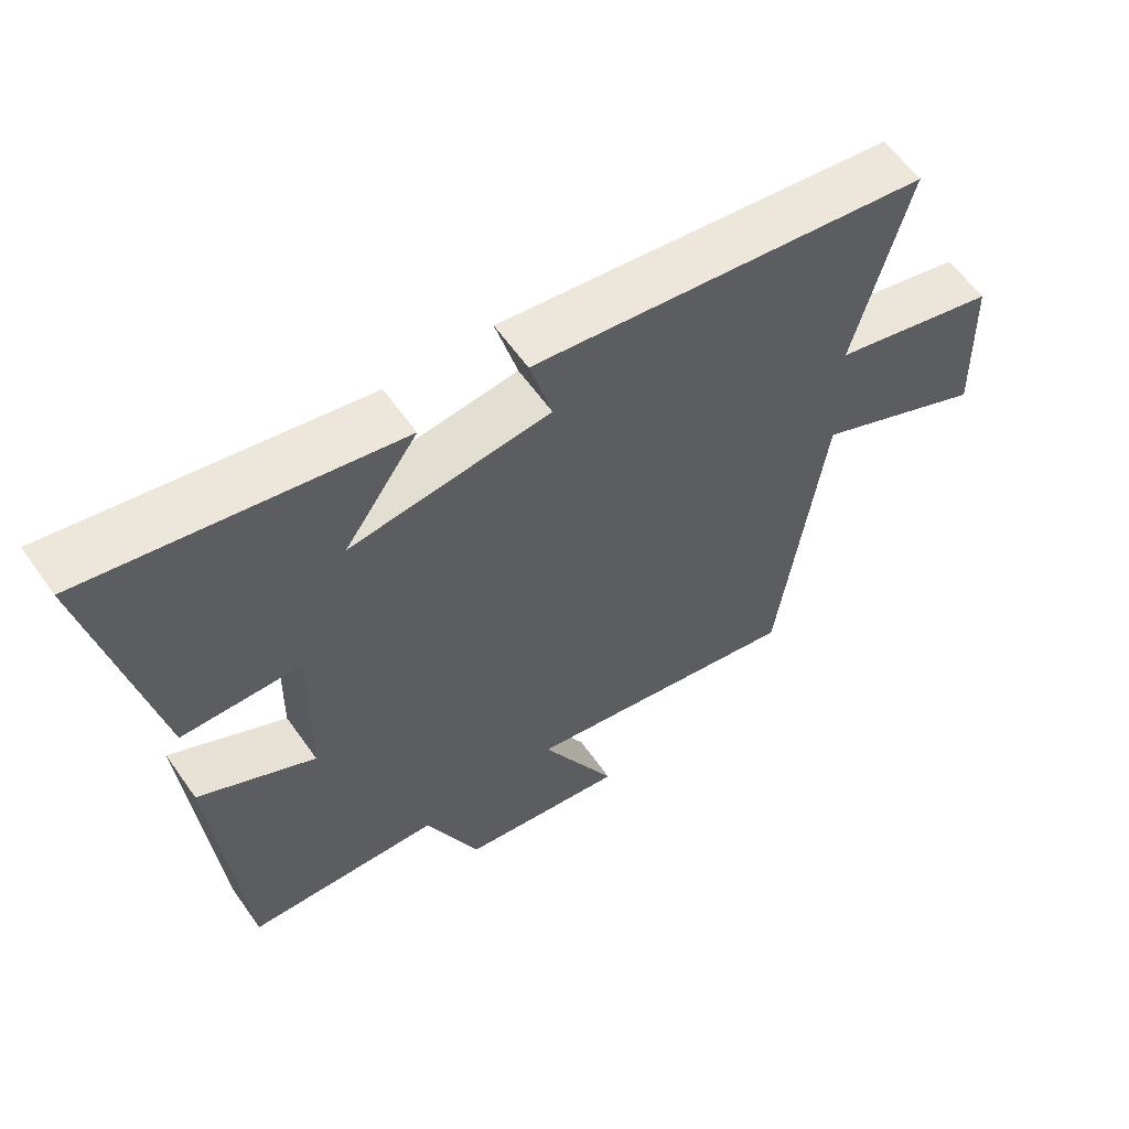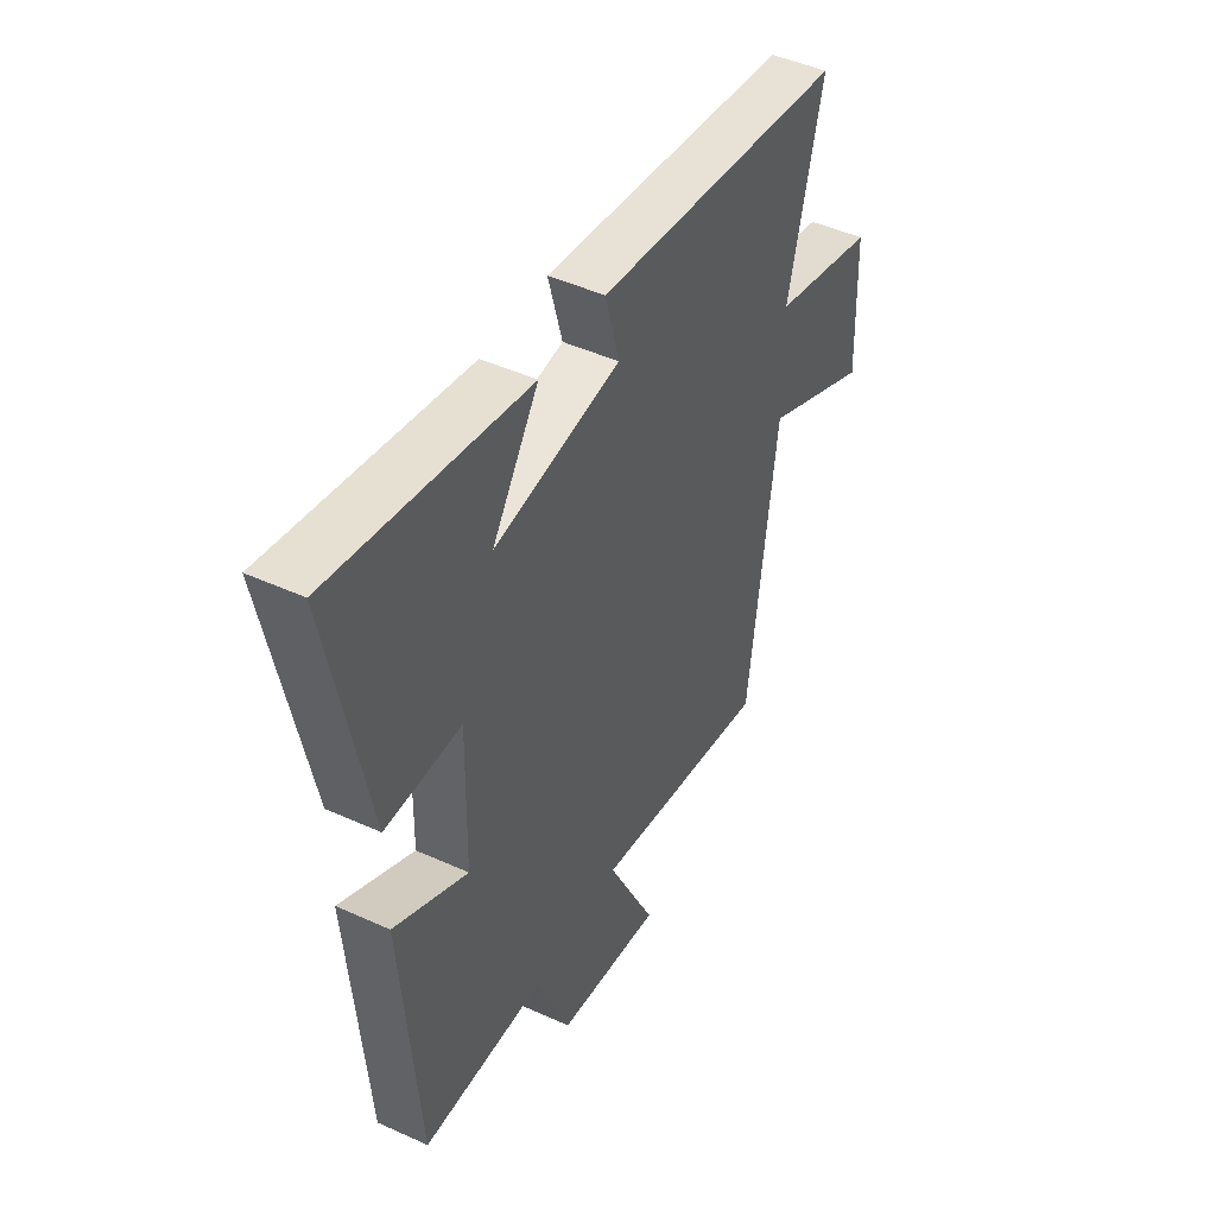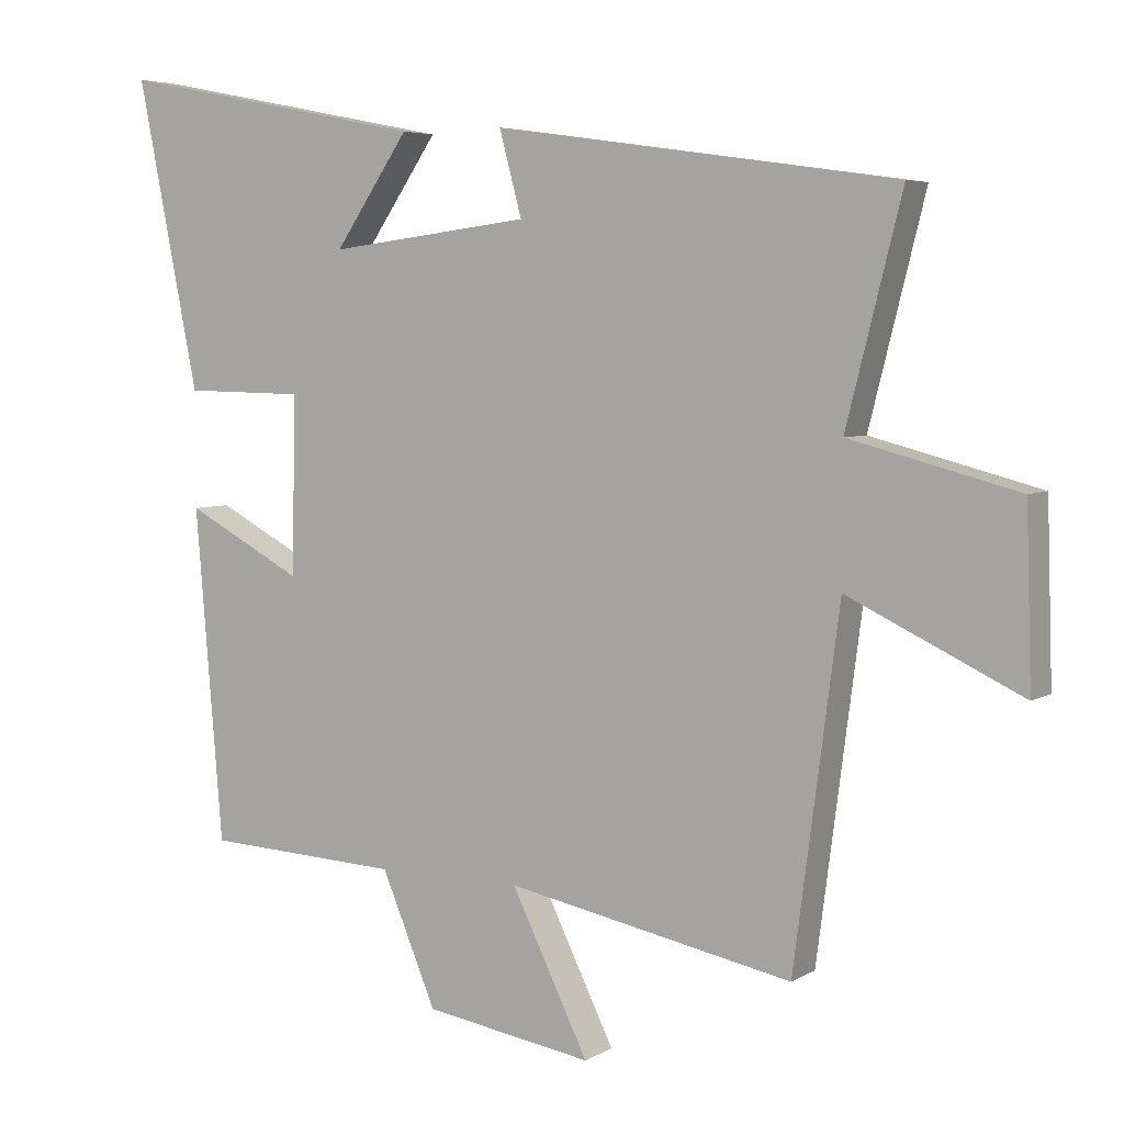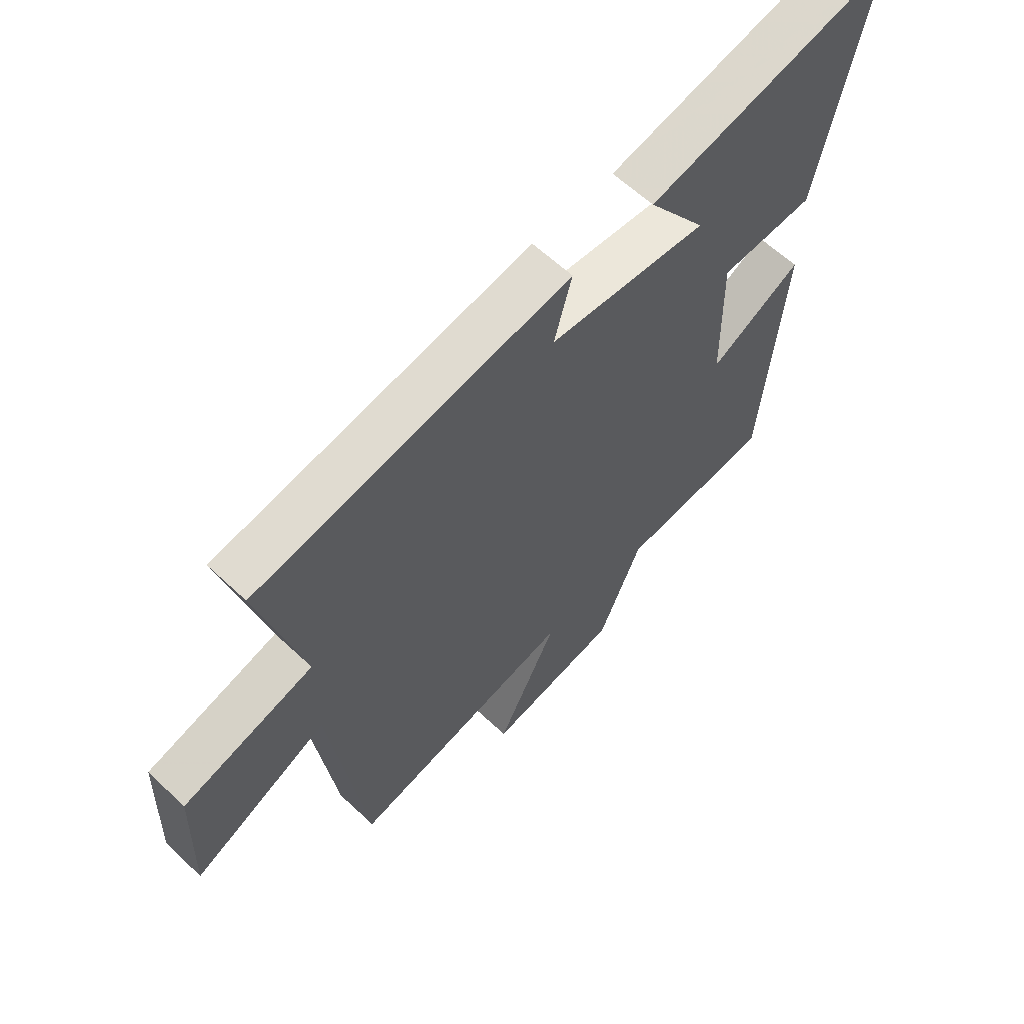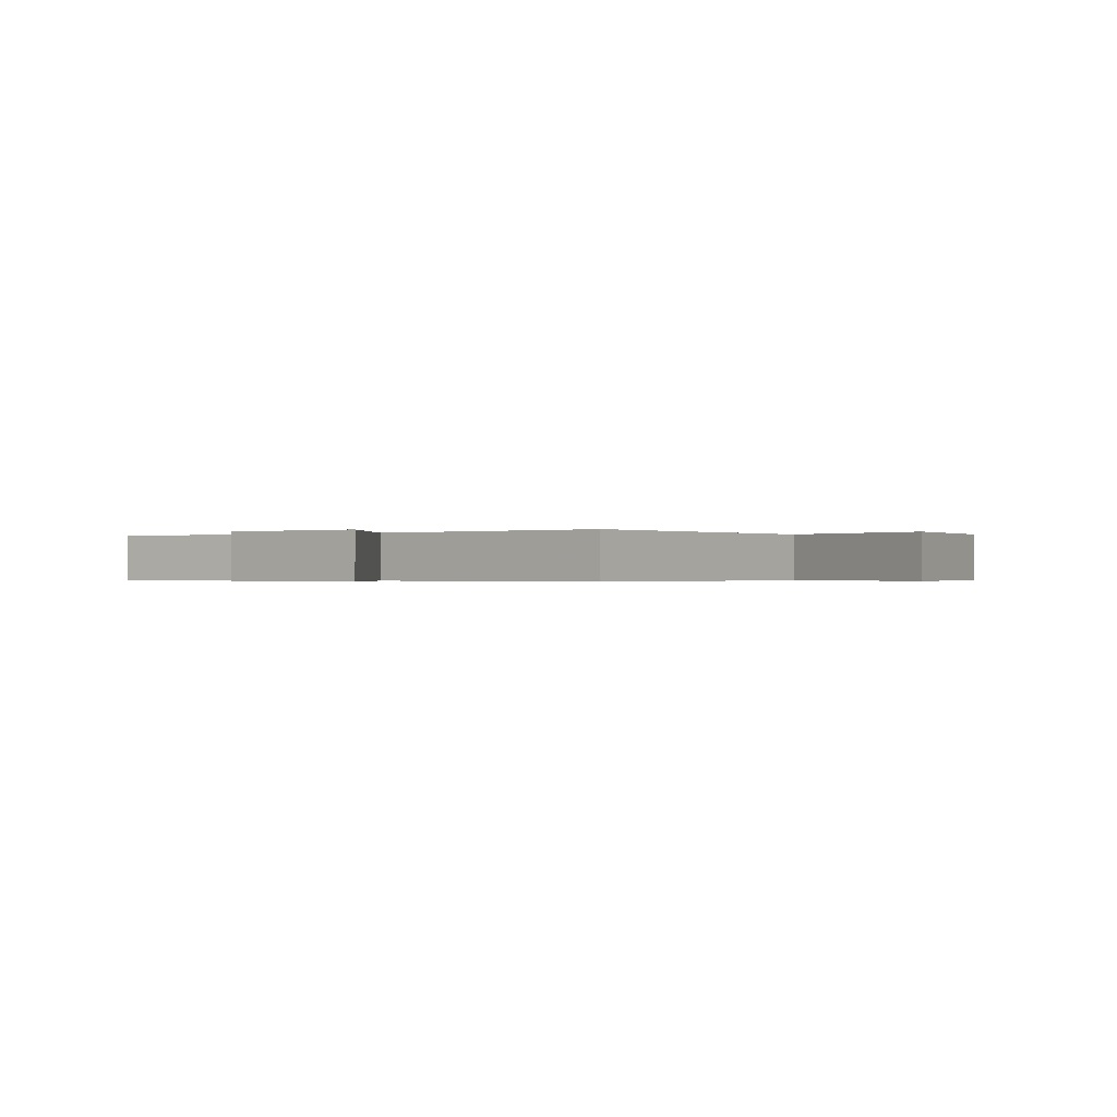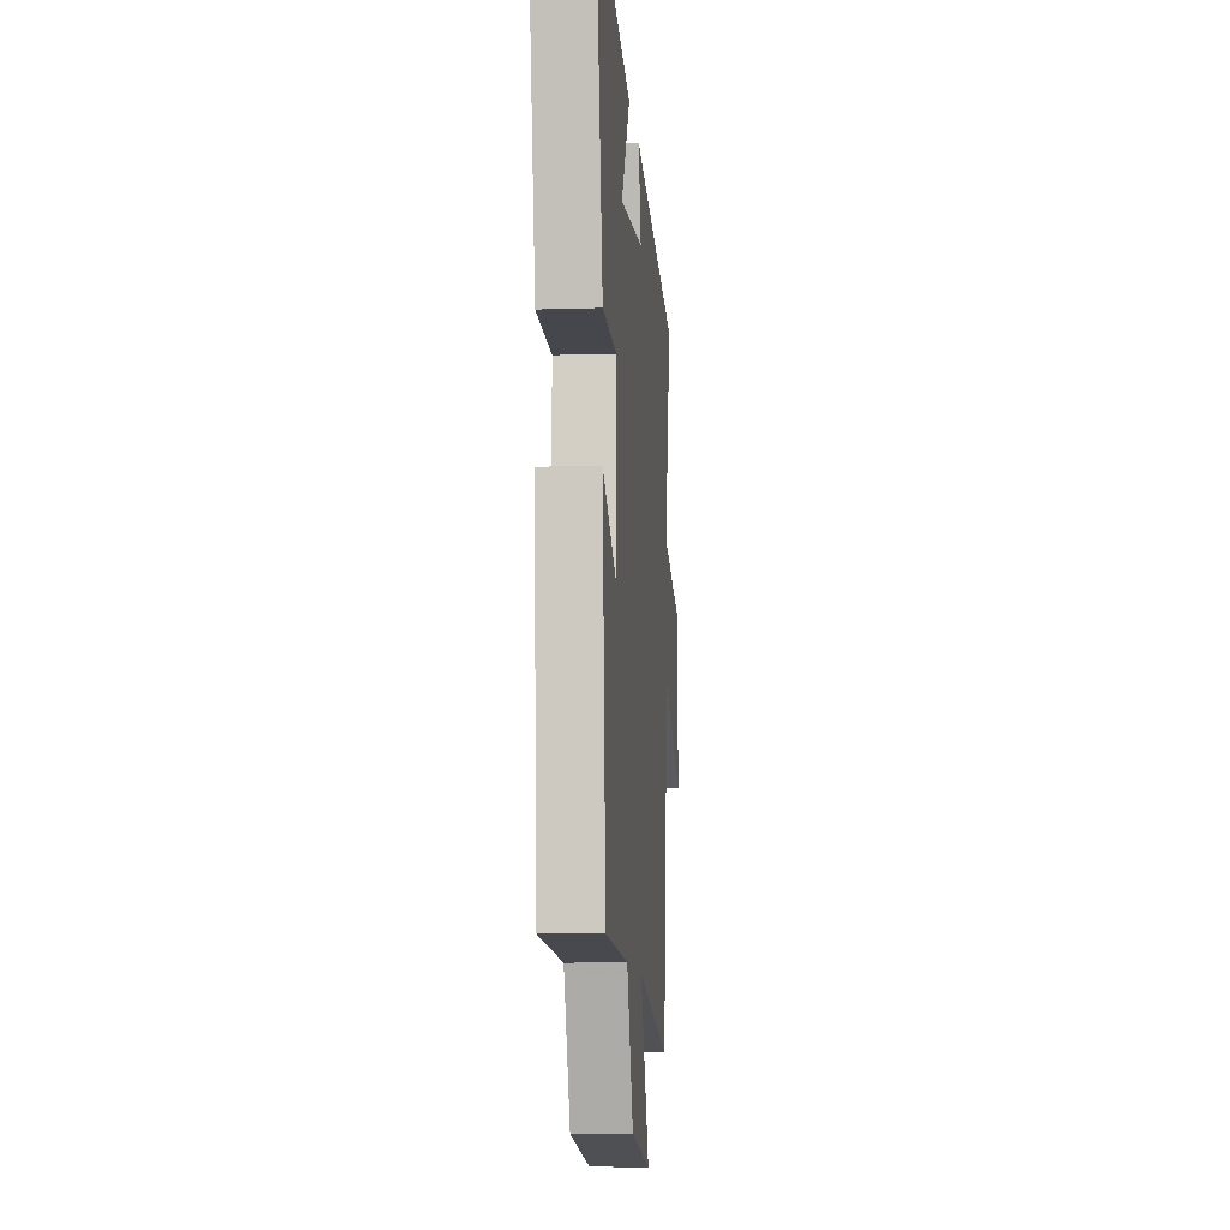
<metadata>
{"format":"obj","ext":"obj","renderer":"f3d","projection":"perspective","resolution":1024,"background":"white","views":[{"elev":60.2,"azim":145.0,"up":"+Z"},{"elev":46.5,"azim":117.4,"up":"+Z"},{"elev":5.1,"azim":-149.5,"up":"+Z"},{"elev":61.5,"azim":-46.3,"up":"+Z"},{"elev":-0.4,"azim":-150.4,"up":"+Y"},{"elev":-9.9,"azim":94.7,"up":"+Z"}]}
</metadata>
<code>
v 0.588 0.07 0.587
v 0.5 0.07 0.151
v 0.328 0.07 0.148
v 0.332 0.07 -0.104
v 0.5 0.07 -0.015
v 0.461 0.07 -0.487
v 0.182 0.07 -0.5
v 0.104 0.07 -0.685
v -0.136 0.07 -0.723
v -0.026 0.07 -0.5
v -0.435 0.07 -0.58
v -0.5 0.07 -0.085
v -0.747 0.07 -0.201
v -0.739 0.07 0.045
v -0.5 0.07 0.107
v -0.579 0.07 0.418
v -0.006 0.07 0.5
v -0.038 0.07 0.381
v 0.25 0.07 0.345
v 0.144 0.07 0.5
v 0.588 0 0.587
v 0.5 0 0.151
v 0.328 0 0.148
v 0.332 0 -0.104
v 0.5 0 -0.015
v 0.461 0 -0.487
v 0.182 0 -0.5
v 0.104 0 -0.685
v -0.136 0 -0.723
v -0.026 0 -0.5
v -0.435 0 -0.58
v -0.5 0 -0.085
v -0.747 0 -0.201
v -0.739 0 0.045
v -0.5 0 0.107
v -0.579 0 0.418
v -0.006 0 0.5
v -0.038 0 0.381
v 0.25 0 0.345
v 0.144 0 0.5
f 19 20 1 2
f 18 19 2 3
f 15 16 17 18
f 15 18 3 4
f 12 13 14 15
f 12 15 4
f 11 12 4
f 10 11 4
f 9 10 4
f 8 9 4
f 7 8 4
f 4 5 6 7
f 22 21 40 39
f 23 22 39 38
f 38 37 36 35
f 24 23 38 35
f 35 34 33 32
f 24 35 32
f 24 32 31
f 24 31 30
f 24 30 29
f 24 29 28
f 24 28 27
f 27 26 25 24
f 1 21 22 2
f 2 22 23 3
f 3 23 24 4
f 4 24 25 5
f 5 25 26 6
f 6 26 27 7
f 7 27 28 8
f 8 28 29 9
f 9 29 30 10
f 10 30 31 11
f 11 31 32 12
f 12 32 33 13
f 13 33 34 14
f 14 34 35 15
f 15 35 36 16
f 16 36 37 17
f 17 37 38 18
f 18 38 39 19
f 19 39 40 20
f 20 40 21 1

</code>
